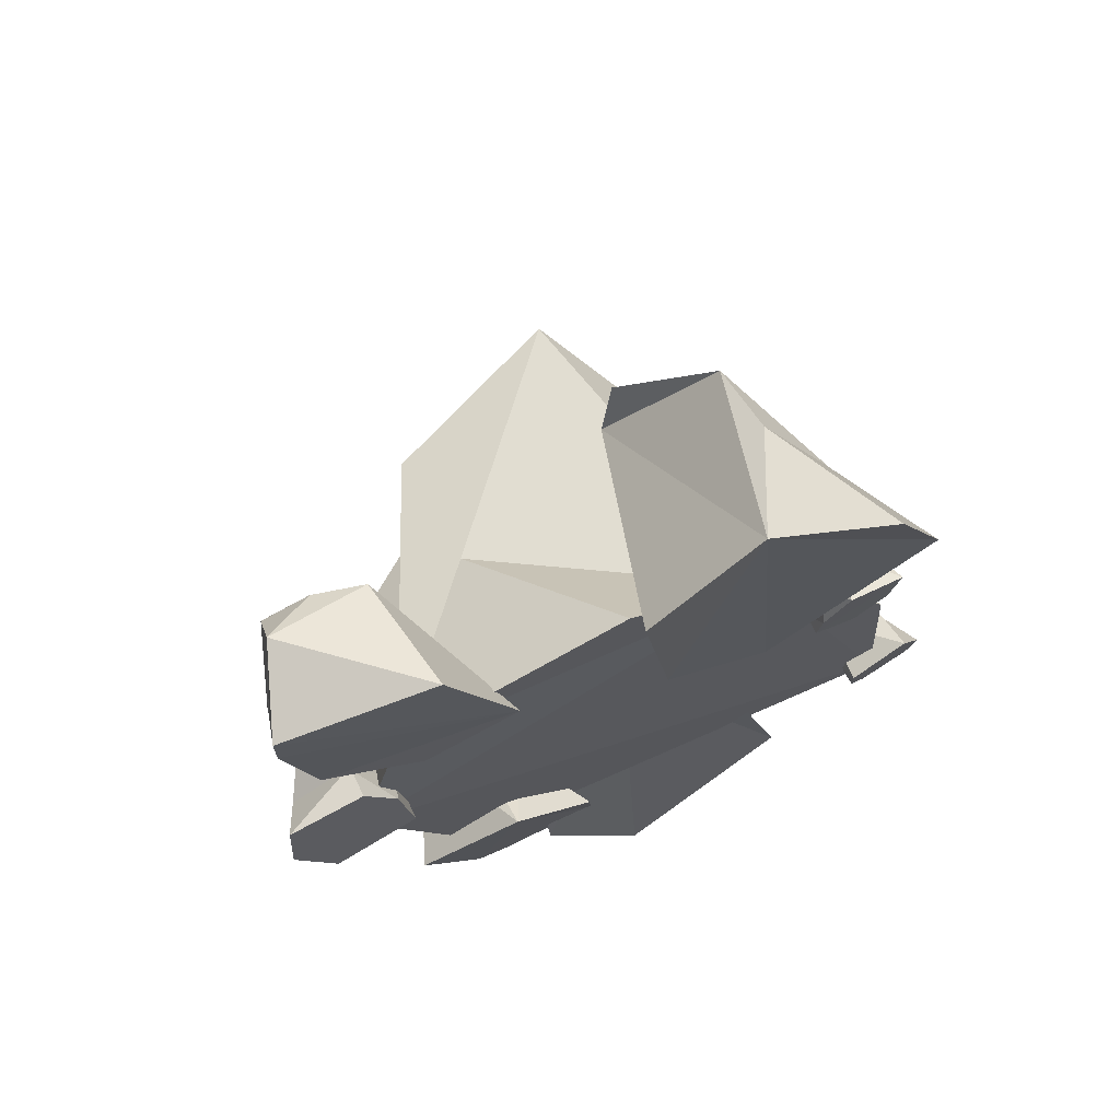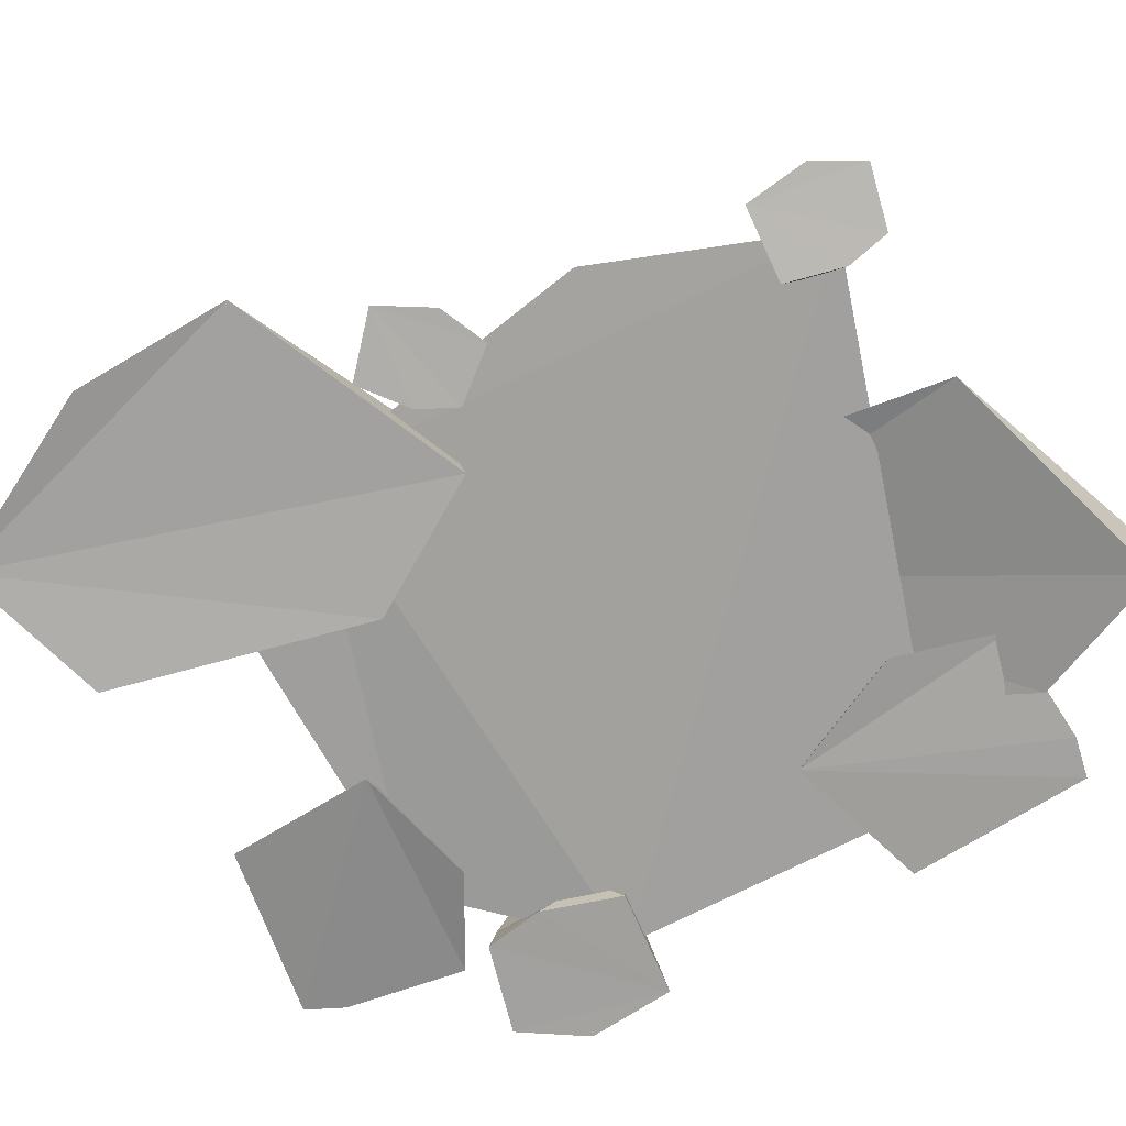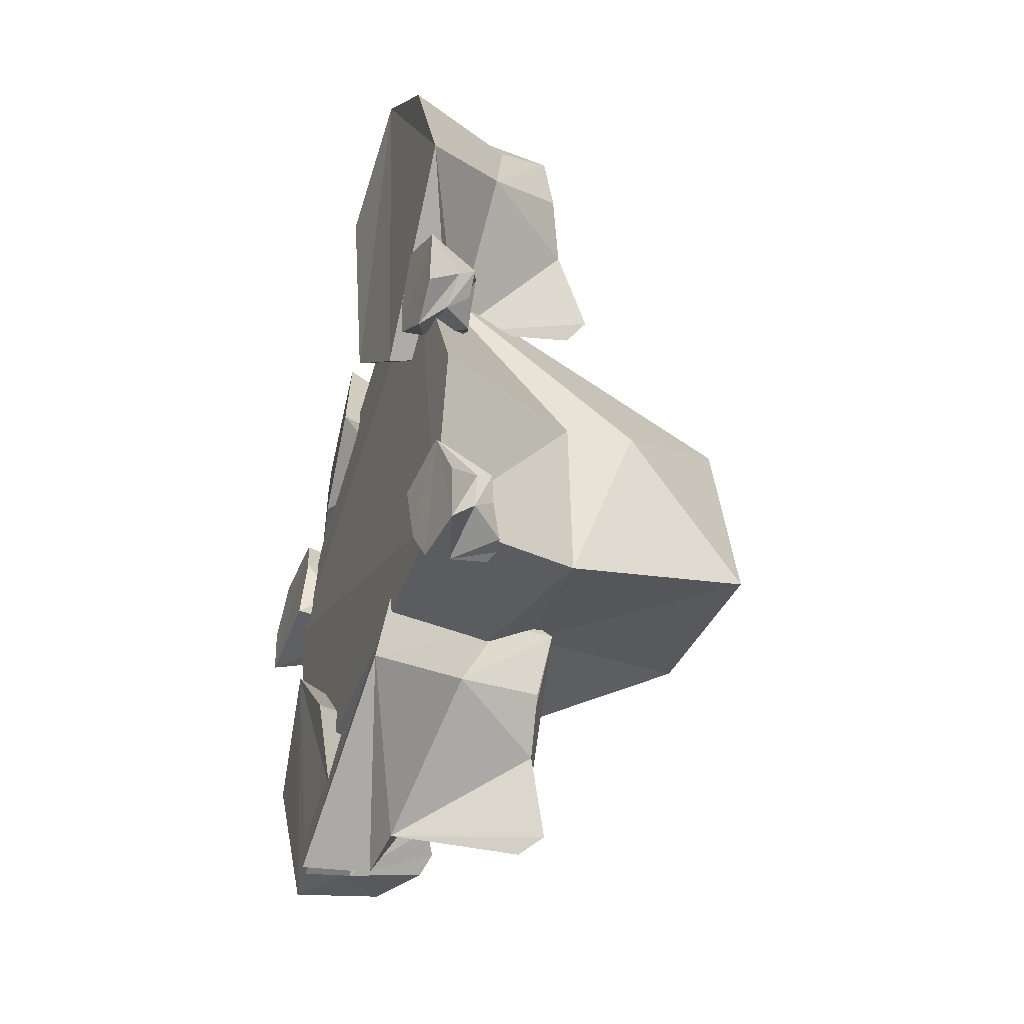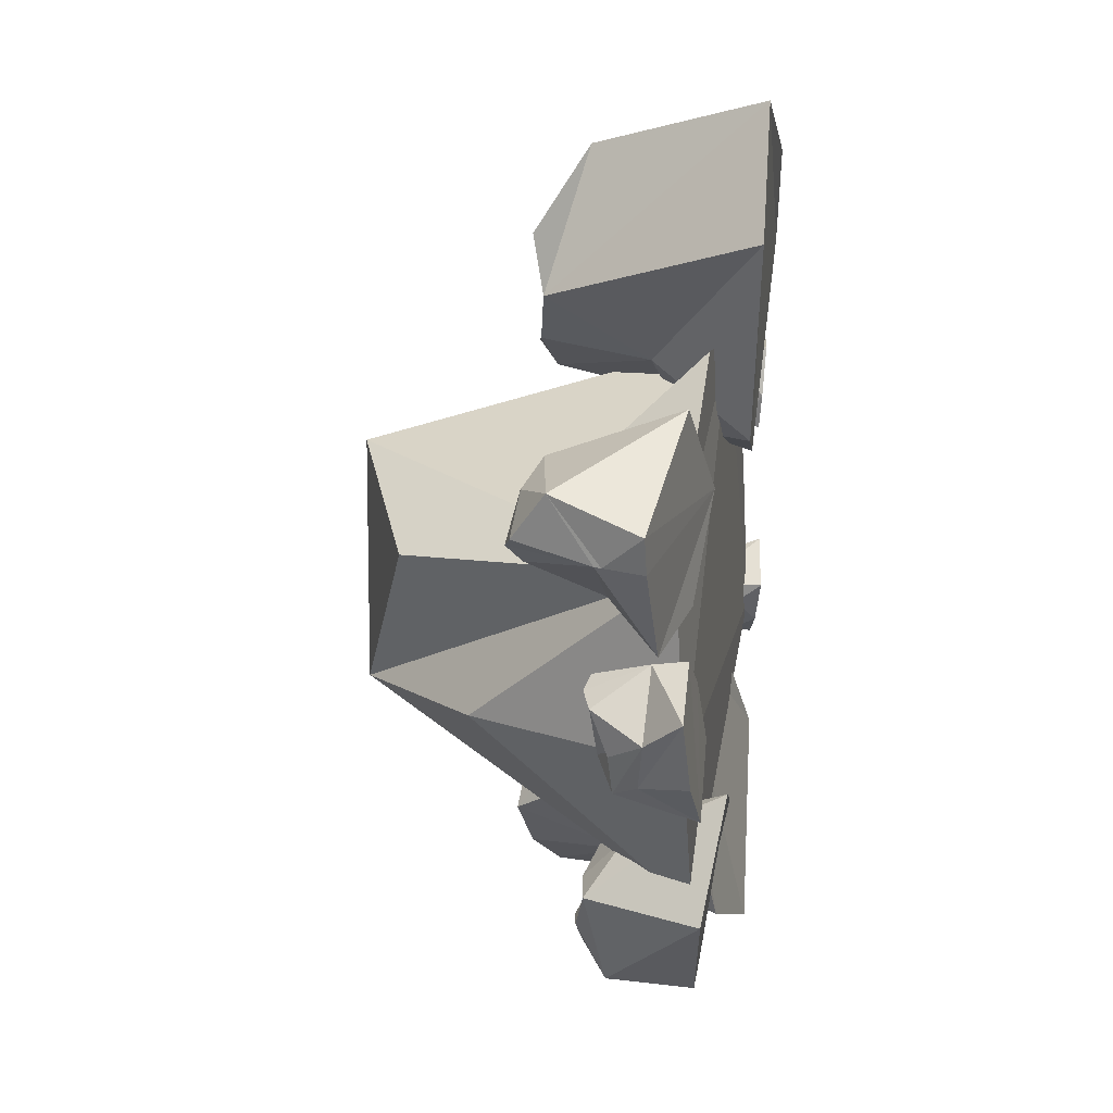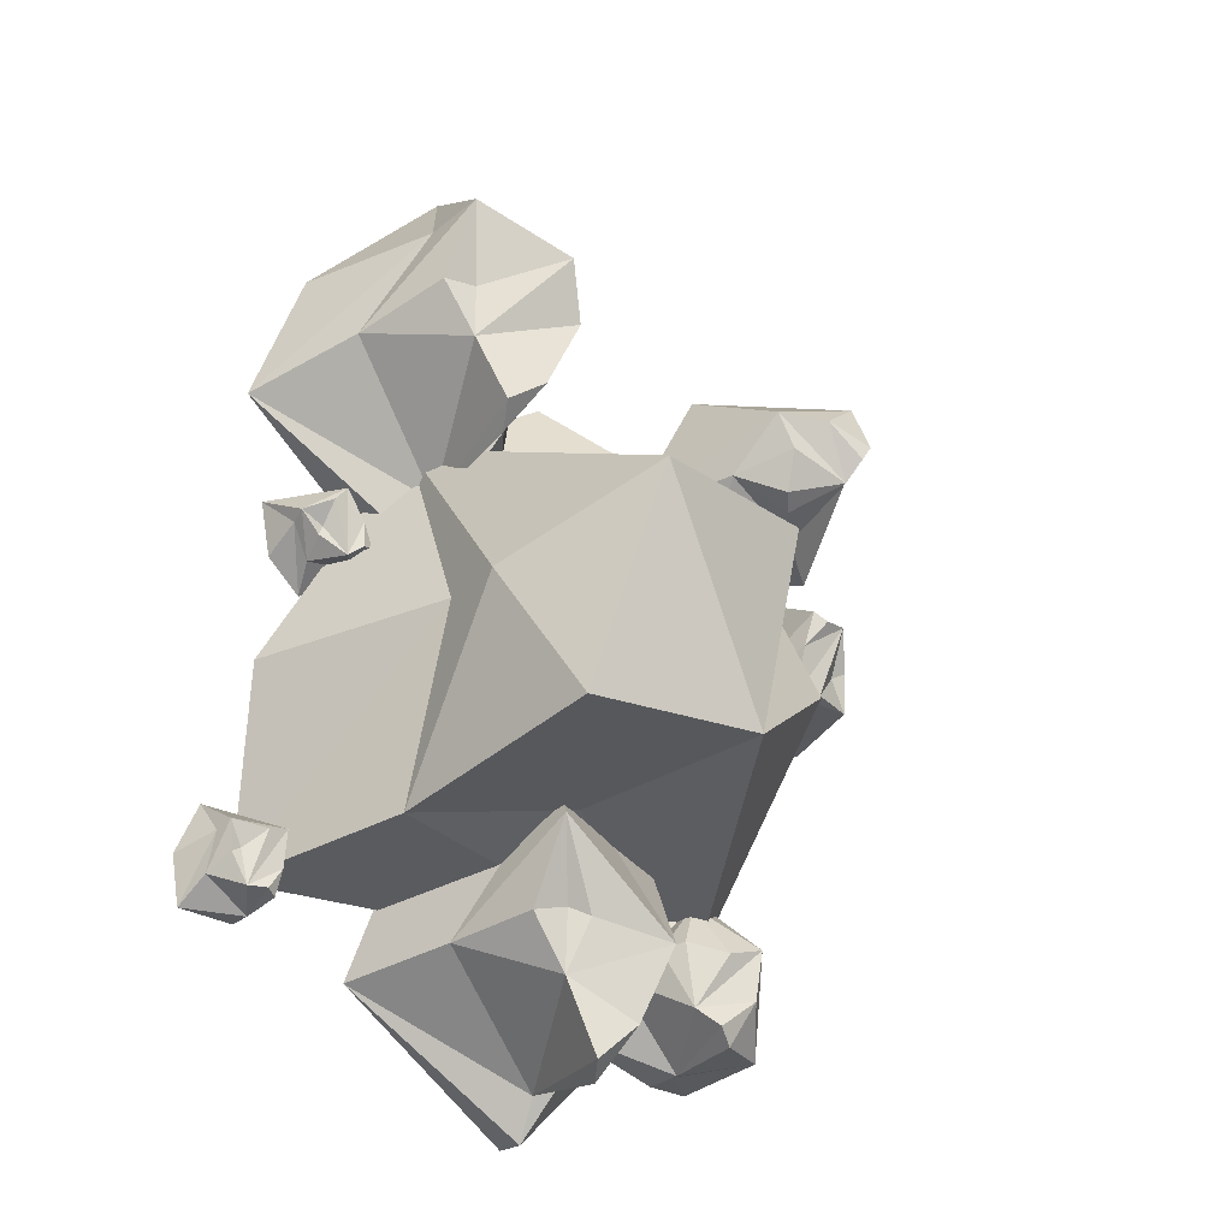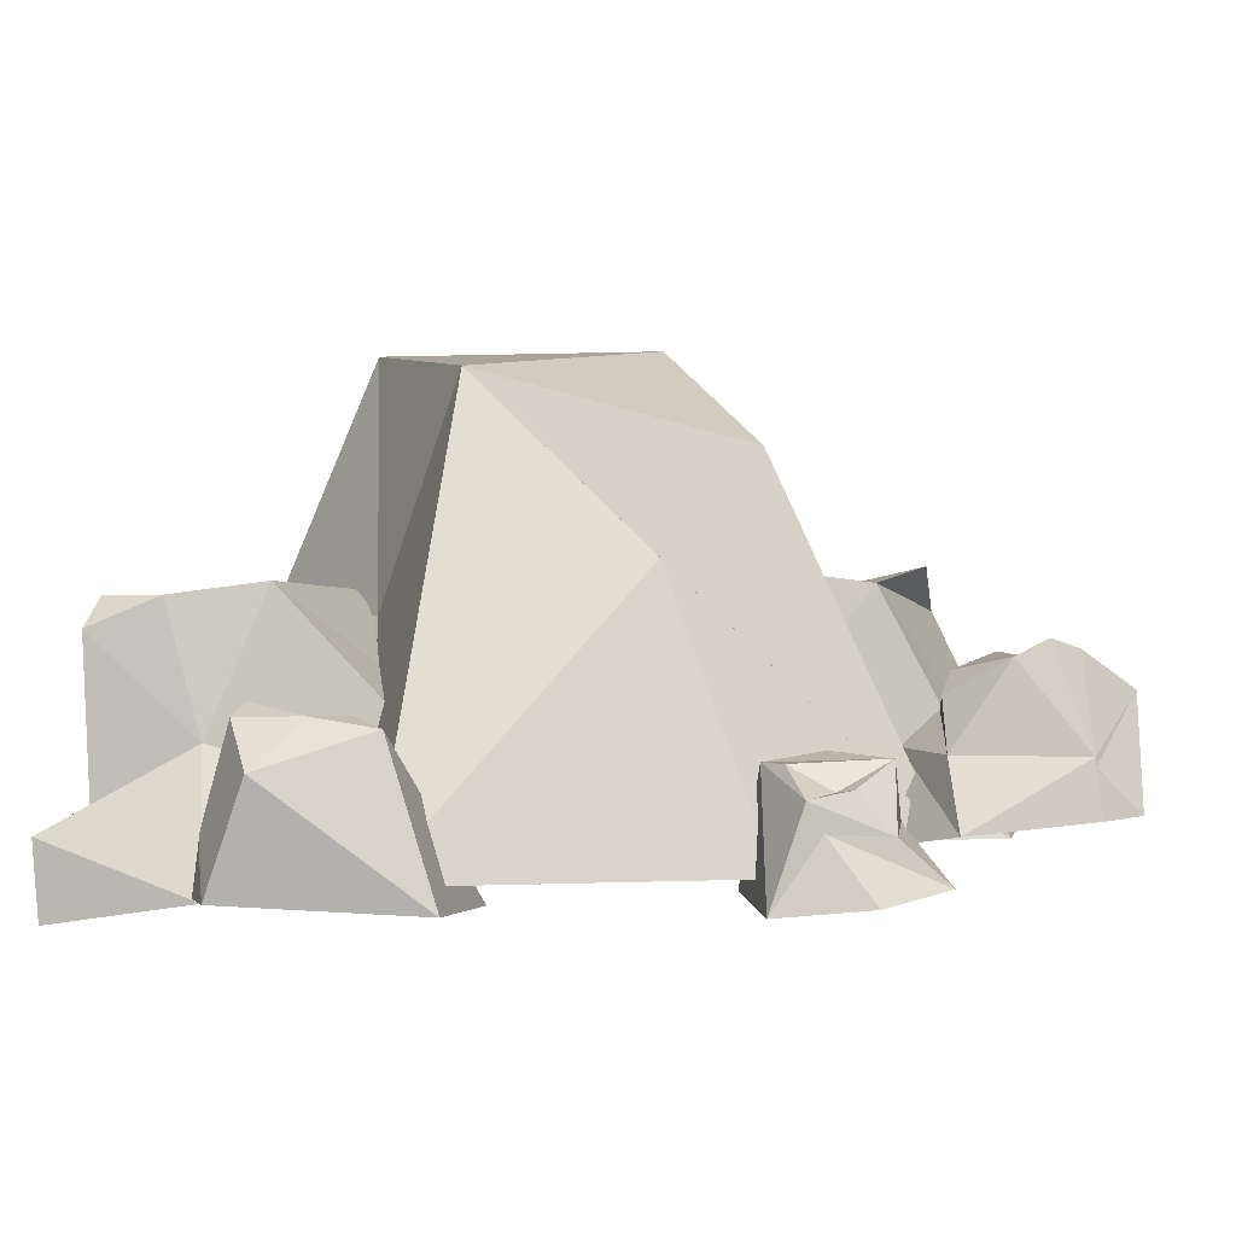
<metadata>
{"format":"obj","ext":"obj","renderer":"f3d","projection":"perspective","resolution":1024,"background":"white","views":[{"elev":72.7,"azim":-22.3,"up":"+Z"},{"elev":-71.4,"azim":96.6,"up":"+Y"},{"elev":-35.3,"azim":72.5,"up":"+Z"},{"elev":34.9,"azim":-79.2,"up":"+Z"},{"elev":-17.2,"azim":151.4,"up":"+Z"},{"elev":2.4,"azim":-117.9,"up":"+Y"}]}
</metadata>
<code>
v -0.1181 -0.04808 -0.1615
v 0.04818 -0.0465 -0.1469
v 0.05152 0.02724 -0.1258
v -0.1467 -0.0339 0.1229
v -0.06773 0.06575 0.1018
v 0.002718 -0.03072 0.1865
v -0.183 -0.04709 0.01024
v 0.09178 -0.03213 0.1447
v -0.02624 0.1882 -0.07317
v 0.08707 0.1967 -0.06712
v 0.03906 0.2005 0.07316
v -0.1239 0.09715 -0.01783
v 0.1042 0.1154 0.02366
v 0.1309 0.06248 -0.109
v 0.1073 0.06836 0.0179
v -0.07667 0.1499 0.06565
v 0.0225 0.06651 -0.09632
v 0.1911 -0.04515 -0.1344
v 0.1852 -0.03705 -0.002839
v -0.04854 -0.01736 -0.1761
v -0.02611 -0.05254 -0.2036
v -0.06465 -0.01607 -0.1278
v -0.08934 -0.05174 -0.2345
v -0.09047 -0.02605 -0.2315
v -0.1132 -0.05149 -0.2388
v -0.1544 -0.05814 -0.1441
v -0.08572 -0.0645 -0.08879
v -0.07578 0.02695 -0.1972
v -0.1002 0.02762 -0.1629
v -0.1256 0.02291 -0.1583
v -0.09067 -0.02148 -0.231
v -0.09063 -0.0001351 -0.131
v -0.06223 0.00972 -0.1613
v -0.0894 0.03461 -0.208
v -0.09808 0.0288 -0.2195
v -0.1292 0.00647 -0.2248
v -0.1168 0.0292 -0.1909
v -0.0733 0.02074 -0.1568
v -0.03076 -0.06096 -0.14
v 0.1441 0.006668 0.1972
v 0.1917 -0.05089 0.1694
v 0.1035 0.02305 0.266
v 0.0895 -0.05192 0.06305
v 0.09222 -0.01074 0.07261
v 0.01866 -0.05683 0.1149
v -0.003179 -0.06058 0.2653
v 0.06662 -0.05321 0.3254
v 0.09519 0.06817 0.1825
v 0.03904 0.08654 0.2374
v 0.02977 0.0783 0.1992
v 0.08653 -0.004613 0.1029
v 0.0918 0.05945 0.2762
v 0.1119 0.05911 0.2198
v 0.08437 0.09145 0.1365
v 0.0809 0.07862 0.1205
v 0.04786 0.01183 0.1499
v 0.05549 0.08486 0.1542
v 0.08892 0.05557 0.2206
v 0.155 -0.05466 0.2525
v 0.2128 -0.0265 -0.1353
v 0.2229 -0.04294 -0.1528
v 0.2083 -0.02391 -0.1099
v 0.1872 -0.04894 -0.1584
v 0.1847 -0.03584 -0.1565
v 0.1739 -0.0532 -0.1374
v 0.1694 -0.05665 -0.1032
v 0.2095 -0.04992 -0.08972
v 0.1954 -0.006052 -0.1437
v 0.1823 -0.008521 -0.1093
v 0.1697 -0.01183 -0.1078
v 0.1842 -0.03351 -0.1561
v 0.2038 -0.01334 -0.1047
v 0.203 -0.01226 -0.1236
v 0.1831 -0.004258 -0.1443
v 0.1776 -0.008245 -0.1488
v 0.1668 -0.03908 -0.1188
v 0.1728 -0.009256 -0.1317
v 0.1967 -0.01489 -0.1208
v 0.2264 -0.04471 -0.1216
v 0.1569 -0.03094 0.06102
v 0.1545 -0.04889 0.04413
v 0.1679 -0.02571 0.08243
v 0.1241 -0.05239 0.06084
v 0.1233 -0.03966 0.06209
v 0.126 -0.05337 0.08474
v 0.1421 -0.05299 0.1135
v 0.1803 -0.04838 0.1001
v 0.1389 -0.01115 0.06207
v 0.1485 -0.009186 0.09562
v 0.1398 -0.01121 0.1043
v 0.1232 -0.03739 0.06231
v 0.1675 -0.0149 0.08756
v 0.1561 -0.01565 0.07361
v 0.1292 -0.008595 0.06829
v 0.1225 -0.01237 0.06851
v 0.1312 -0.03773 0.101
v 0.1286 -0.01131 0.08425
v 0.1529 -0.01738 0.07964
v 0.175 -0.04781 0.0659
v 0.07526 0.00656 -0.1682
v 0.1134 -0.05872 -0.1854
v 0.04542 0.04145 -0.1035
v 0.002743 -0.0727 -0.2756
v 0.009704 -0.03208 -0.2764
v -0.0599 -0.05848 -0.2192
v -0.06399 -0.02639 -0.0749
v 0.01069 -0.01335 -0.02655
v 0.03139 0.06627 -0.1917
v 0.01743 0.07176 -0.1581
v -0.02888 0.08628 -0.1723
v 0.008182 -0.01901 -0.2489
v 0.03817 0.07918 -0.1013
v 0.05106 0.0643 -0.156
v 0.01753 0.07911 -0.2393
v 0.01135 0.06385 -0.251
v -0.02236 0.01091 -0.2049
v -0.008766 0.07981 -0.2185
v 0.02872 0.0635 -0.1524
v 0.08726 -0.04004 -0.103
v -0.1638 0.003347 0.1149
v -0.1965 -0.03161 0.1004
v -0.1133 0.00324 0.121
v -0.2141 -0.02627 0.1683
v -0.2101 -0.0007198 0.1674
v -0.2135 -0.02465 0.1925
v -0.1128 -0.03353 0.2145
v -0.07256 -0.0458 0.1367
v -0.1776 0.04987 0.1432
v -0.139 0.05019 0.1602
v -0.1296 0.04655 0.1844
v -0.2093 0.003831 0.1672
v -0.1107 0.02058 0.1462
v -0.1457 0.03038 0.1238
v -0.1851 0.05867 0.1582
v -0.1948 0.05383 0.1693
v -0.1946 0.03334 0.2021
v -0.1631 0.05386 0.1819
v -0.1386 0.04171 0.1331
v -0.1335 -0.04267 0.09286
v -0.2183 -0.02702 0.0518
v -0.2263 -0.0509 0.07756
v -0.2133 -0.02415 0.01639
v -0.1763 -0.04696 0.08471
v -0.1772 -0.02871 0.08099
v -0.1573 -0.05009 0.05561
v -0.1505 -0.05605 0.008559
v -0.2067 -0.06109 -0.009378
v -0.2014 0.006763 0.0613
v -0.1834 0.004862 0.01374
v -0.1654 0.004366 0.01154
v -0.1774 -0.02546 0.08033
v -0.2108 -0.008943 0.008294
v -0.2098 -0.005666 0.03438
v -0.1855 0.01319 0.06171
v -0.1768 0.009966 0.068
v -0.1525 -0.03034 0.02875
v -0.1702 0.008768 0.04433
v -0.2005 -0.007382 0.0305
v -0.2308 -0.05696 0.03471
o group1988159041
g mesh1988159041
f 3 2 1
f 6 5 4
f 8 4 7
f 11 10 9
f 7 12 1
f 15 14 13 8
f 5 11 16 4
f 9 16 11
f 4 16 9
f 17 1 9
f 13 11 8
f 14 10 13
f 17 10 14
f 7 4 12
f 9 12 4
f 12 9 1
f 9 10 17
f 13 10 11
f 7 1 2 18
f 7 18 8
f 15 18 14
f 3 1 17 14
f 3 14 18 2
f 15 8 19
f 8 11 5
f 15 19 18
f 18 19 8
f 5 6 8
f 8 6 4
o group337471551
g mesh337471551
f 22 21 20
f 25 24 23
f 27 26 25
f 30 29 28
f 23 24 31 21
f 32 29 30
f 28 33 20
f 31 35 34
f 25 26 36
f 36 30 37
f 29 32 38
f 22 20 32
f 33 38 32
f 20 33 32
f 38 33 28
f 29 38 28
f 36 37 35
f 36 35 31
f 31 34 28
f 31 28 20
f 23 21 27
f 36 31 24
f 36 24 25
f 25 23 27
f 31 20 21
f 37 30 28
f 34 35 37
f 28 34 37
f 30 36 26
f 30 26 27
f 30 27 32
f 22 27 39
f 22 39 21
f 21 39 27
f 27 22 32
o group765248285
g mesh765248285
f 42 41 40
f 45 44 43
f 47 46 45
f 50 49 48
f 44 51 41
f 52 49 50
f 48 53 40
f 51 55 54
f 45 46 56
f 56 50 57
f 49 52 58
f 42 40 52
f 53 58 52
f 40 53 52
f 58 53 48
f 49 58 48
f 56 57 55
f 56 55 51
f 51 54 48
f 51 48 40
f 43 41 47
f 56 51 44
f 56 44 45
f 45 43 47
f 51 40 41
f 57 50 48
f 54 55 57
f 48 54 57
f 50 56 46
f 50 46 47
f 50 47 52
f 42 47 59
f 42 59 41
f 41 59 47
f 47 42 52
f 41 43 44
o group697255115
g mesh697255115
f 62 61 60
f 65 64 63
f 67 66 65
f 70 69 68
f 63 64 71 61
f 72 69 70
f 68 73 60
f 71 75 74
f 65 66 76
f 76 70 77
f 69 72 78
f 62 60 72
f 73 78 72
f 60 73 72
f 78 73 68
f 69 78 68
f 76 77 75
f 76 75 71
f 71 74 68
f 71 68 60
f 63 61 67
f 76 71 64
f 76 64 65
f 65 63 67
f 71 60 61
f 77 70 68
f 74 75 77
f 68 74 77
f 70 76 66
f 70 66 67
f 70 67 72
f 62 67 79
f 62 79 61
f 61 79 67
f 67 62 72
o group821822121
g mesh821822121
f 82 81 80
f 85 84 83
f 87 86 85
f 90 89 88
f 83 84 91 81
f 92 89 90
f 88 93 80
f 91 95 94
f 85 86 96
f 96 90 97
f 89 92 98
f 82 80 92
f 93 98 92
f 80 93 92
f 98 93 88
f 89 98 88
f 96 97 95
f 96 95 91
f 91 94 88
f 91 88 80
f 83 81 87
f 96 91 84
f 96 84 85
f 85 83 87
f 91 80 81
f 97 90 88
f 94 95 97
f 88 94 97
f 90 96 86
f 90 86 87
f 90 87 92
f 82 87 99
f 82 99 81
f 81 99 87
f 87 82 92
o group1383753236
g mesh1383753236
f 102 101 100
f 105 104 103
f 107 106 105
f 110 109 108
f 104 111 101
f 112 109 110
f 108 113 100
f 111 115 114
f 105 106 116
f 116 110 117
f 109 112 118
f 102 100 112
f 113 118 112
f 100 113 112
f 118 113 108
f 109 118 108
f 116 117 115
f 116 115 111
f 111 114 108
f 111 108 100
f 103 101 107
f 116 111 104
f 116 104 105
f 105 103 107
f 111 100 101
f 117 110 108
f 114 115 117
f 108 114 117
f 110 116 106
f 110 106 107
f 110 107 112
f 102 107 119
f 102 119 101
f 101 119 107
f 107 102 112
f 101 103 104
o group1230782801
g mesh1230782801
f 122 121 120
f 125 124 123
f 127 126 125
f 130 129 128
f 123 124 131 121
f 132 129 130
f 128 133 120
f 131 135 134
f 125 126 136
f 136 130 137
f 129 132 138
f 122 120 132
f 133 138 132
f 120 133 132
f 138 133 128
f 129 138 128
f 136 137 135
f 136 135 131
f 131 134 128
f 131 128 120
f 123 121 127
f 136 131 124
f 136 124 125
f 125 123 127
f 131 120 121
f 137 130 128
f 134 135 137
f 128 134 137
f 130 136 126
f 130 126 127
f 130 127 132
f 122 127 139
f 122 139 121
f 121 139 127
f 127 122 132
o group295268605
g mesh295268605
f 142 141 140
f 145 144 143
f 147 146 145
f 150 149 148
f 143 144 151 141
f 152 149 150
f 148 153 140
f 151 155 154
f 145 146 156
f 156 150 157
f 149 152 158
f 142 140 152
f 153 158 152
f 140 153 152
f 158 153 148
f 149 158 148
f 156 157 155
f 156 155 151
f 151 154 148
f 151 148 140
f 143 141 147
f 156 151 144
f 156 144 145
f 145 143 147
f 151 140 141
f 157 150 148
f 154 155 157
f 148 154 157
f 150 156 146
f 150 146 147
f 150 147 152
f 142 147 159
f 142 159 141
f 141 159 147
f 147 142 152

</code>
